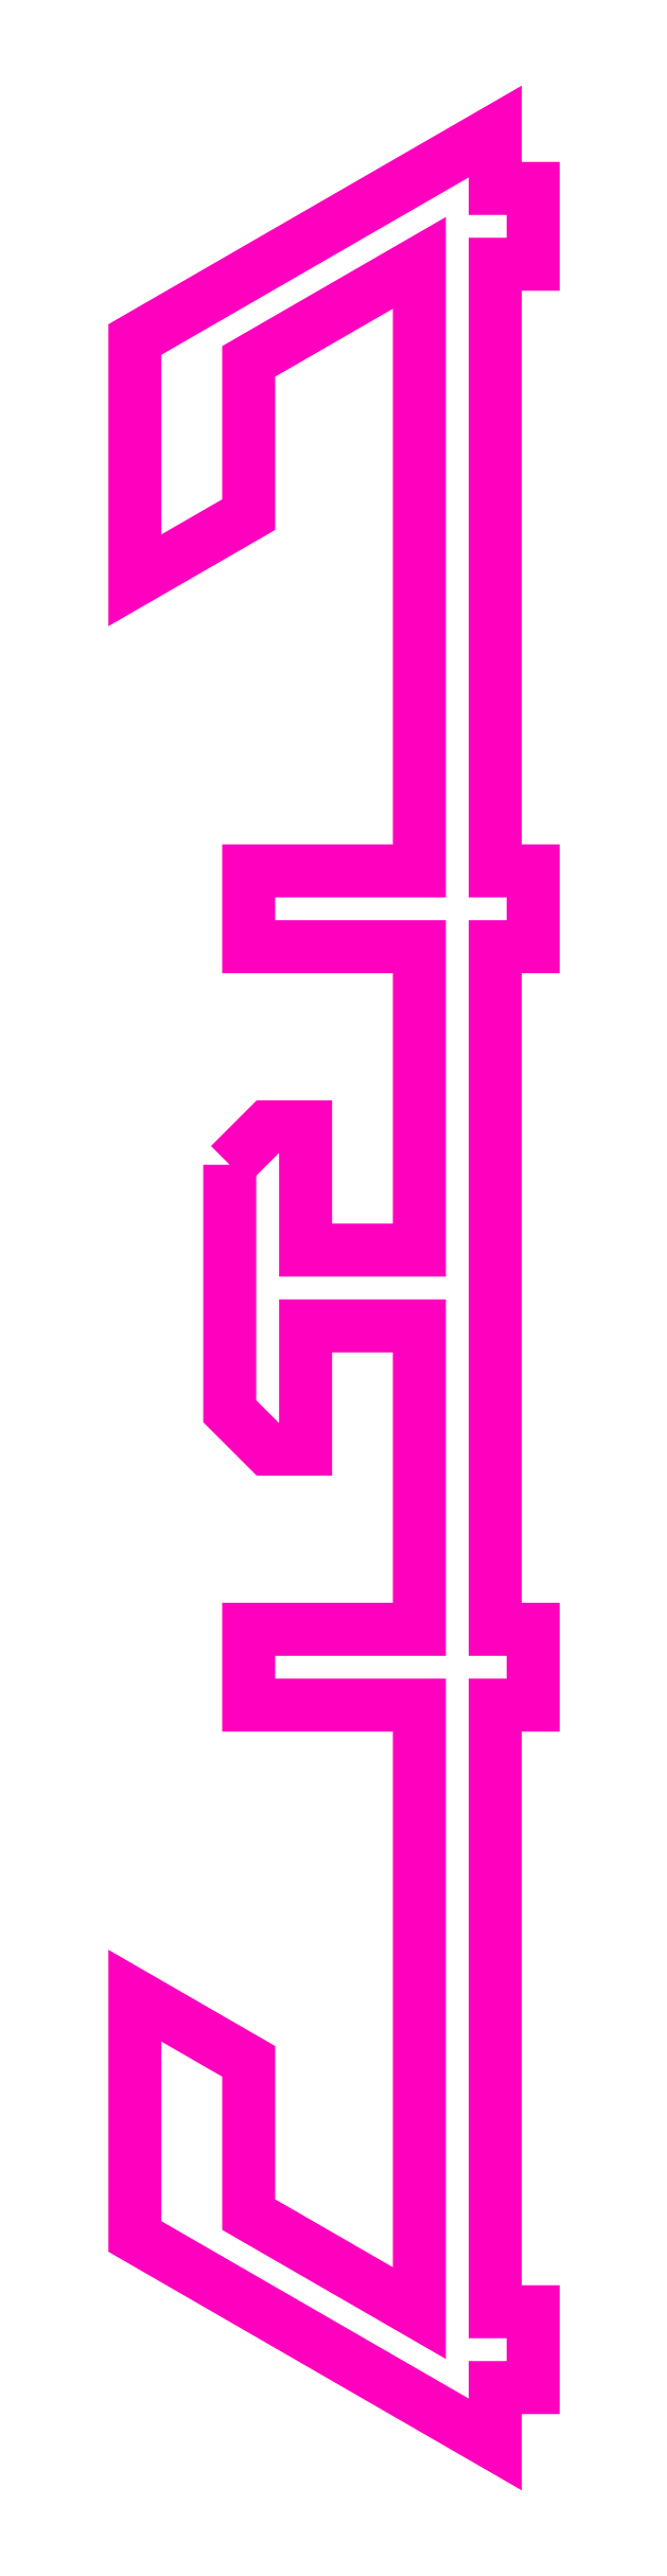
<metadata>
{"format":"dxf","ext":"dxf","renderer":"ezdxf+matplotlib","layout":"modelspace","background":"white","min_lineweight":24,"dpi":150}
</metadata>
<code>
0
SECTION
2
ENTITIES
0
POLYLINE
8
ANA
66
     1
10
0
20
0
30
0
70
     1
0
VERTEX
8
ANA
10
264.9
20
235.7
30
0
0
VERTEX
8
ANA
10
265.9
20
236.7
30
0
0
VERTEX
8
ANA
10
266.9
20
236.7
30
0
0
VERTEX
8
ANA
10
266.9
20
233.5
30
0
0
VERTEX
8
ANA
10
269.9
20
233.5
30
0
0
VERTEX
8
ANA
10
269.9
20
241.5
30
0
0
VERTEX
8
ANA
10
265.4
20
241.5
30
0
0
VERTEX
8
ANA
10
265.4
20
243.5
30
0
0
VERTEX
8
ANA
10
269.9
20
243.5
30
0
0
VERTEX
8
ANA
10
269.9
20
259.5
30
0
0
VERTEX
8
ANA
10
265.4
20
256.9
30
0
0
VERTEX
8
ANA
10
265.4
20
252.9
30
0
0
VERTEX
8
ANA
10
262.4
20
251.1
30
0
0
VERTEX
8
ANA
10
262.4
20
257.5
30
0
0
VERTEX
8
ANA
10
271.9
20
263
30
0
0
VERTEX
8
ANA
10
271.9
20
261.5
30
0
0
VERTEX
8
ANA
10
272.9
20
261.5
30
0
0
VERTEX
8
ANA
10
272.9
20
259.5
30
0
0
VERTEX
8
ANA
10
271.9
20
259.5
30
0
0
VERTEX
8
ANA
10
271.9
20
243.5
30
0
0
VERTEX
8
ANA
10
272.9
20
243.5
30
0
0
VERTEX
8
ANA
10
272.9
20
241.5
30
0
0
VERTEX
8
ANA
10
271.9
20
241.5
30
0
0
VERTEX
8
ANA
10
271.9
20
232.5
30
0
0
VERTEX
8
ANA
10
271.9
20
223.5
30
0
0
VERTEX
8
ANA
10
272.9
20
223.5
30
0
0
VERTEX
8
ANA
10
272.9
20
221.5
30
0
0
VERTEX
8
ANA
10
271.9
20
221.5
30
0
0
VERTEX
8
ANA
10
271.9
20
205.5
30
0
0
VERTEX
8
ANA
10
272.9
20
205.5
30
0
0
VERTEX
8
ANA
10
272.9
20
203.5
30
0
0
VERTEX
8
ANA
10
271.9
20
203.5
30
0
0
VERTEX
8
ANA
10
271.9
20
202
30
0
0
VERTEX
8
ANA
10
262.4
20
207.5
30
0
0
VERTEX
8
ANA
10
262.4
20
213.8
30
0
0
VERTEX
8
ANA
10
265.4
20
212.1
30
0
0
VERTEX
8
ANA
10
265.4
20
208
30
0
0
VERTEX
8
ANA
10
269.9
20
205.4
30
0
0
VERTEX
8
ANA
10
269.9
20
221.5
30
0
0
VERTEX
8
ANA
10
265.4
20
221.5
30
0
0
VERTEX
8
ANA
10
265.4
20
223.5
30
0
0
VERTEX
8
ANA
10
269.9
20
223.5
30
0
0
VERTEX
8
ANA
10
269.9
20
231.5
30
0
0
VERTEX
8
ANA
10
266.9
20
231.5
30
0
0
VERTEX
8
ANA
10
266.9
20
228.2
30
0
0
VERTEX
8
ANA
10
265.9
20
228.2
30
0
0
VERTEX
8
ANA
10
264.9
20
229.2
30
0
0
VERTEX
8
ANA
10
264.9
20
232.5
30
0
0
SEQEND
8
ANA
0
ENDSEC
0
EOF

</code>
